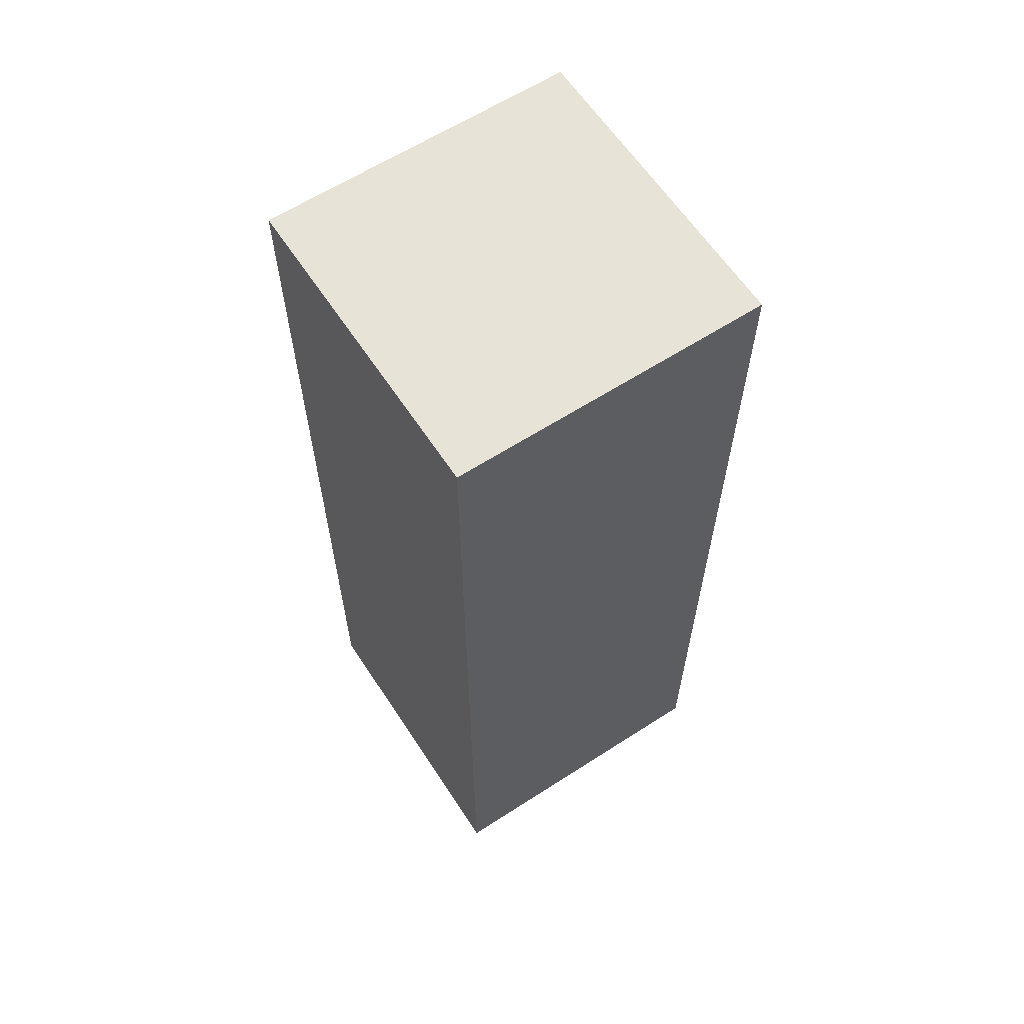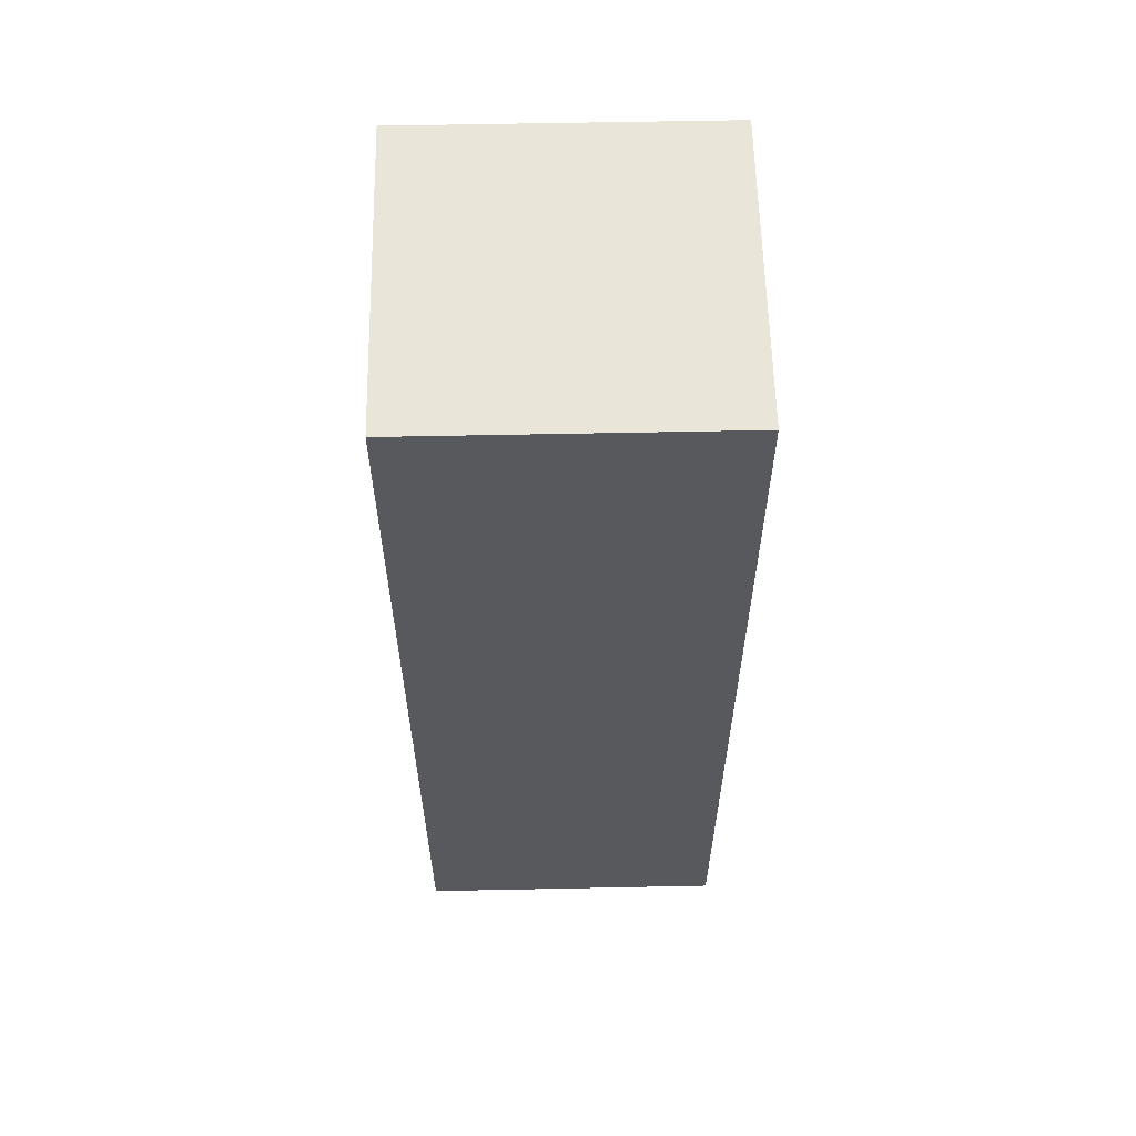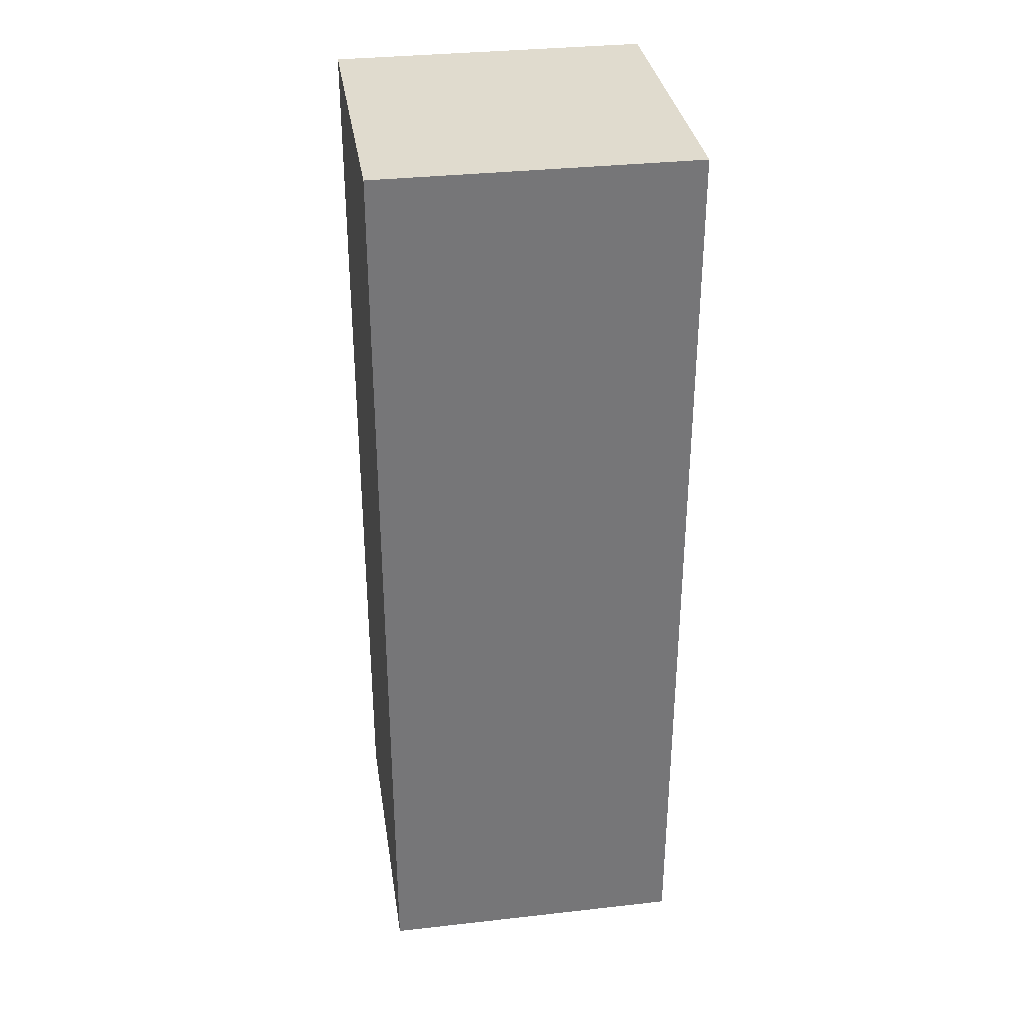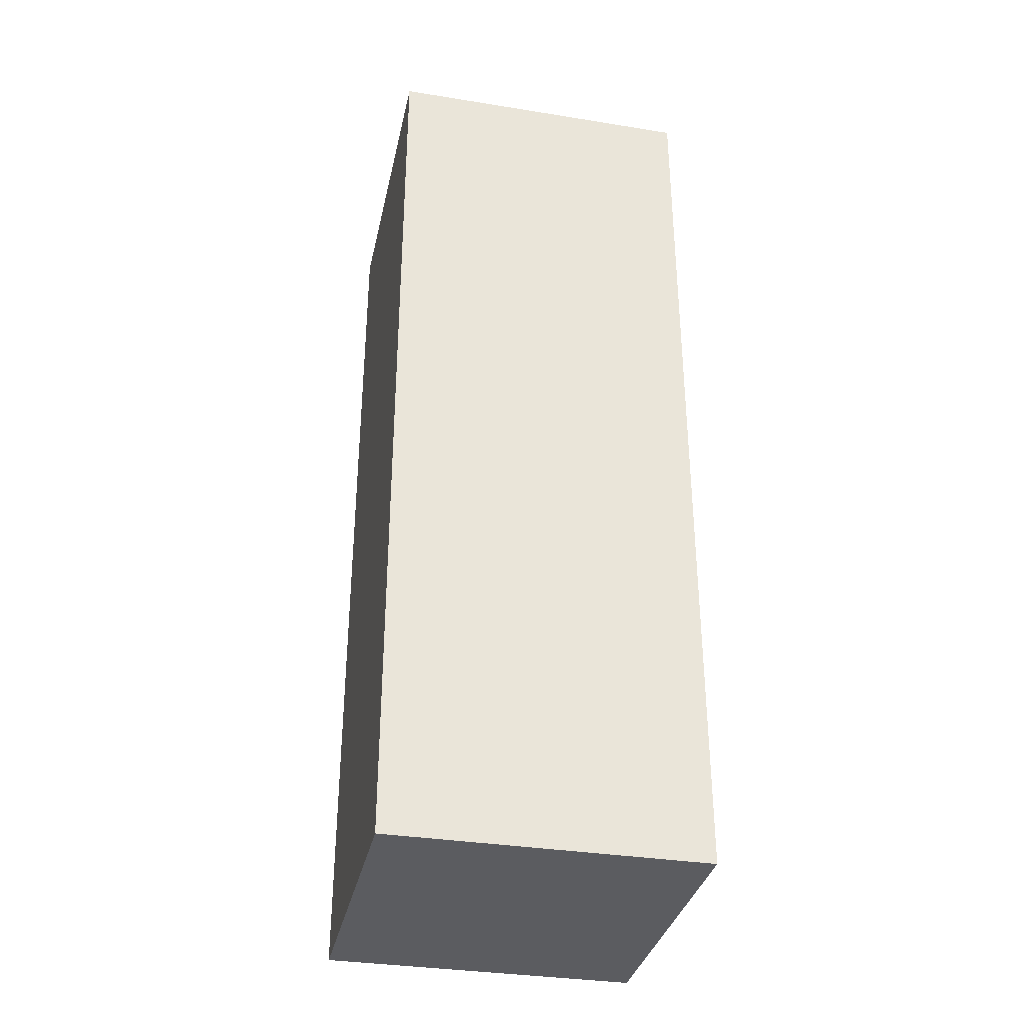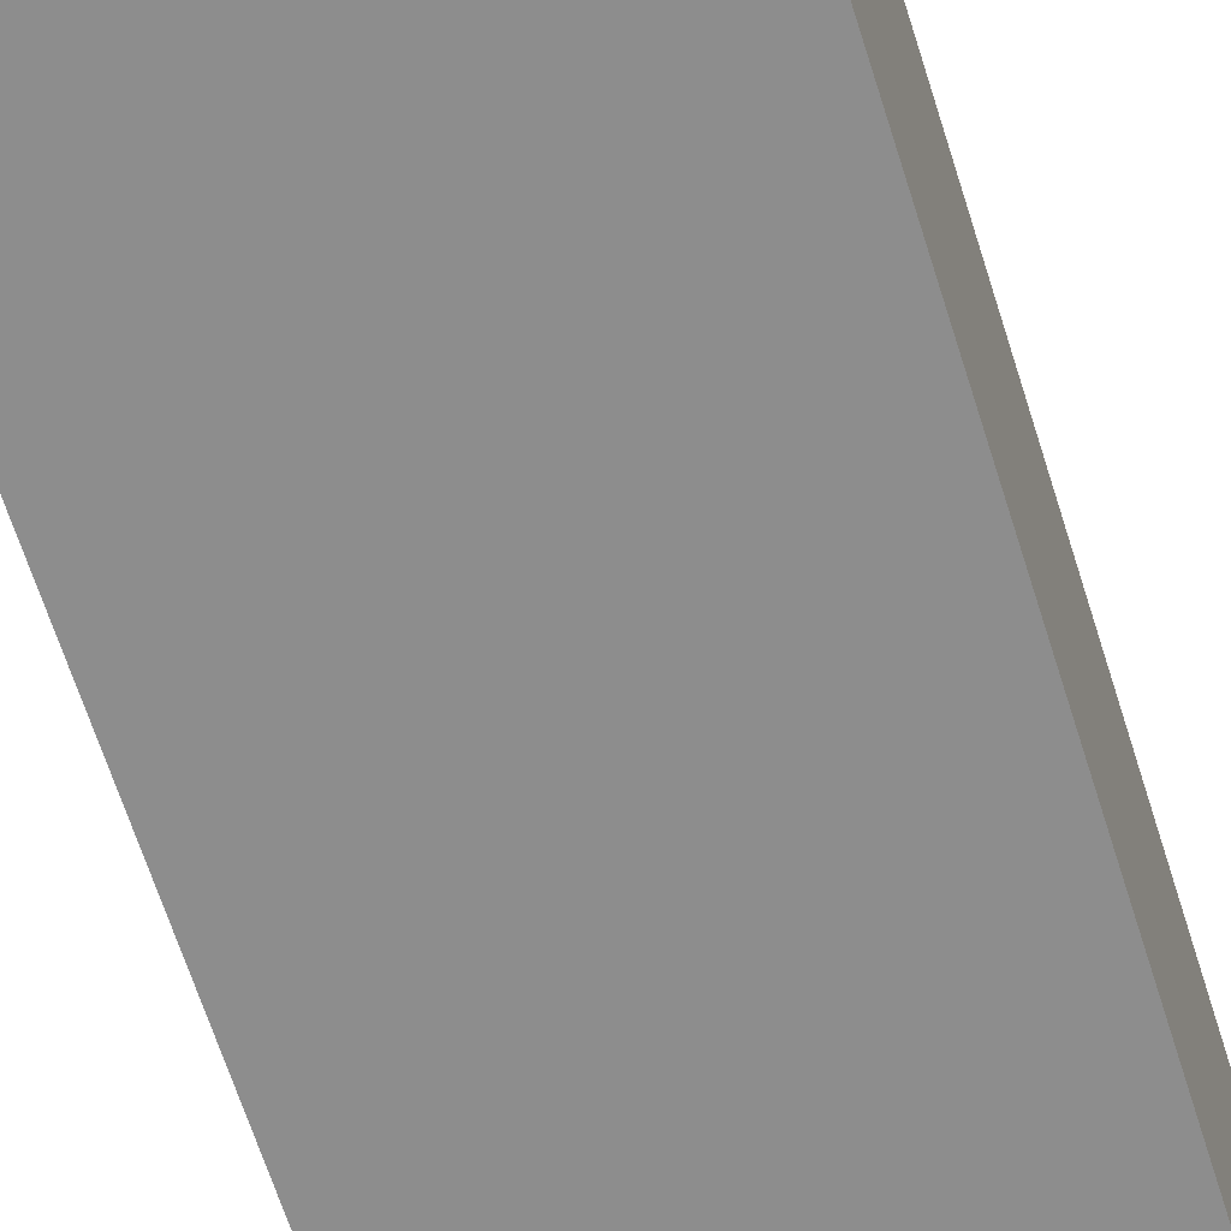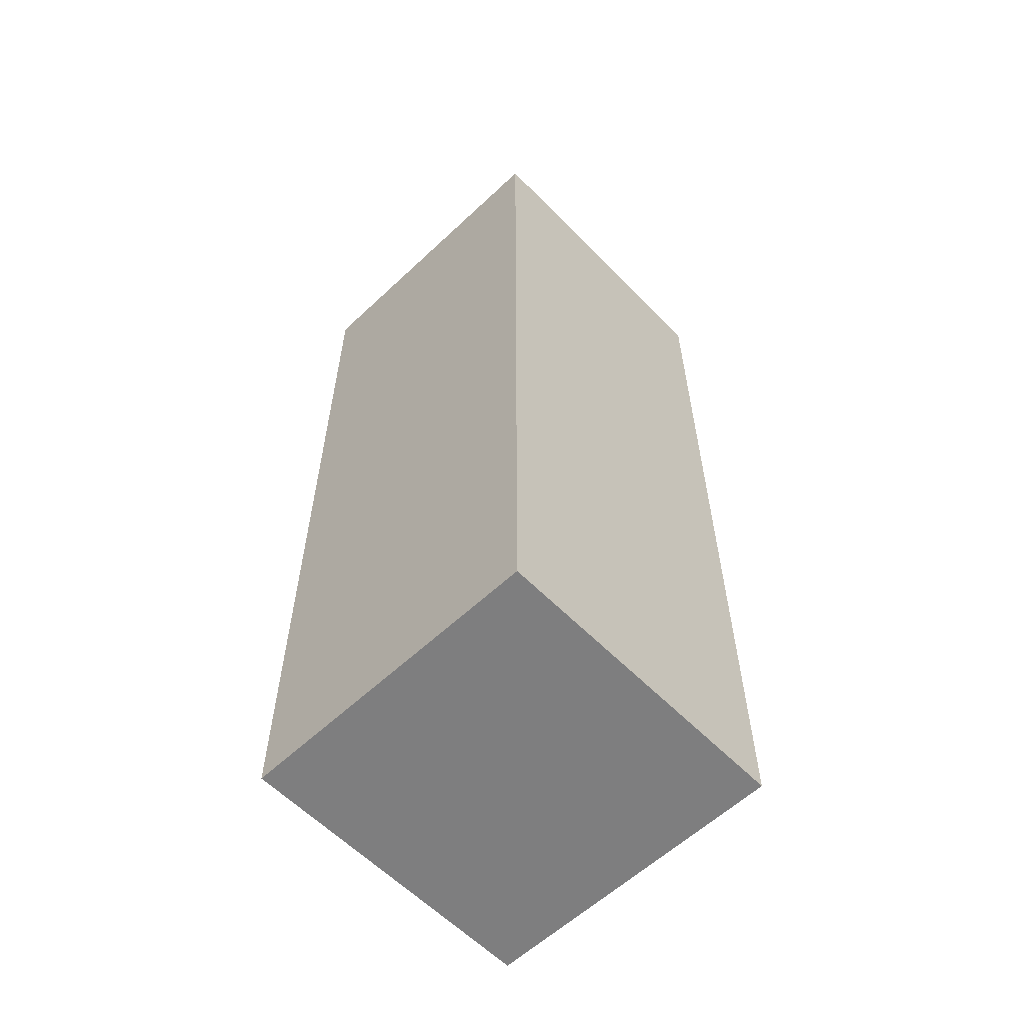
<metadata>
{"format":"obj","ext":"obj","renderer":"f3d","projection":"perspective","resolution":1024,"background":"white","views":[{"elev":62.1,"azim":56.8,"up":"+Z"},{"elev":59.7,"azim":-91.2,"up":"+Z"},{"elev":33.6,"azim":171.3,"up":"+Z"},{"elev":-34.5,"azim":-102.2,"up":"+Z"},{"elev":-64.6,"azim":-162.6,"up":"+Y"},{"elev":-59.4,"azim":-46.1,"up":"+Z"}]}
</metadata>
<code>
g Arm_left002
v -0.08317 -0.07562 0.06453
v 0.07431 0.08186 0.06453
v 0.07431 -0.07562 0.06453
v -0.08317 0.08186 0.06453
v -0.08317 -0.07562 -0.4079
v 0.07431 0.08186 -0.4079
v -0.08317 0.08186 -0.4079
v 0.07431 -0.07562 -0.4079
v -0.08317 -0.07562 0.06453
v 0.07431 -0.07562 -0.4079
v -0.08317 -0.07562 -0.4079
v 0.07431 -0.07562 0.06453
v 0.07431 -0.07562 0.06453
v 0.07431 0.08186 -0.4079
v 0.07431 -0.07562 -0.4079
v 0.07431 0.08186 0.06453
v -0.08317 0.08186 0.06453
v -0.08317 0.08186 -0.4079
v 0.07431 0.08186 0.06453
v 0.07431 0.08186 -0.4079
v -0.08317 -0.07562 0.06453
v -0.08317 -0.07562 -0.4079
v -0.08317 0.08186 0.06453
v -0.08317 0.08186 -0.4079
g Arm_left002_0
f -22 -23 -24
f -21 -24 -23
f -18 -19 -20
f -17 -20 -19
f -14 -15 -16
f -13 -16 -15
f -10 -11 -12
f -9 -12 -11
f -6 -7 -8
f -5 -7 -6
f -2 -3 -4
f -1 -3 -2

</code>
